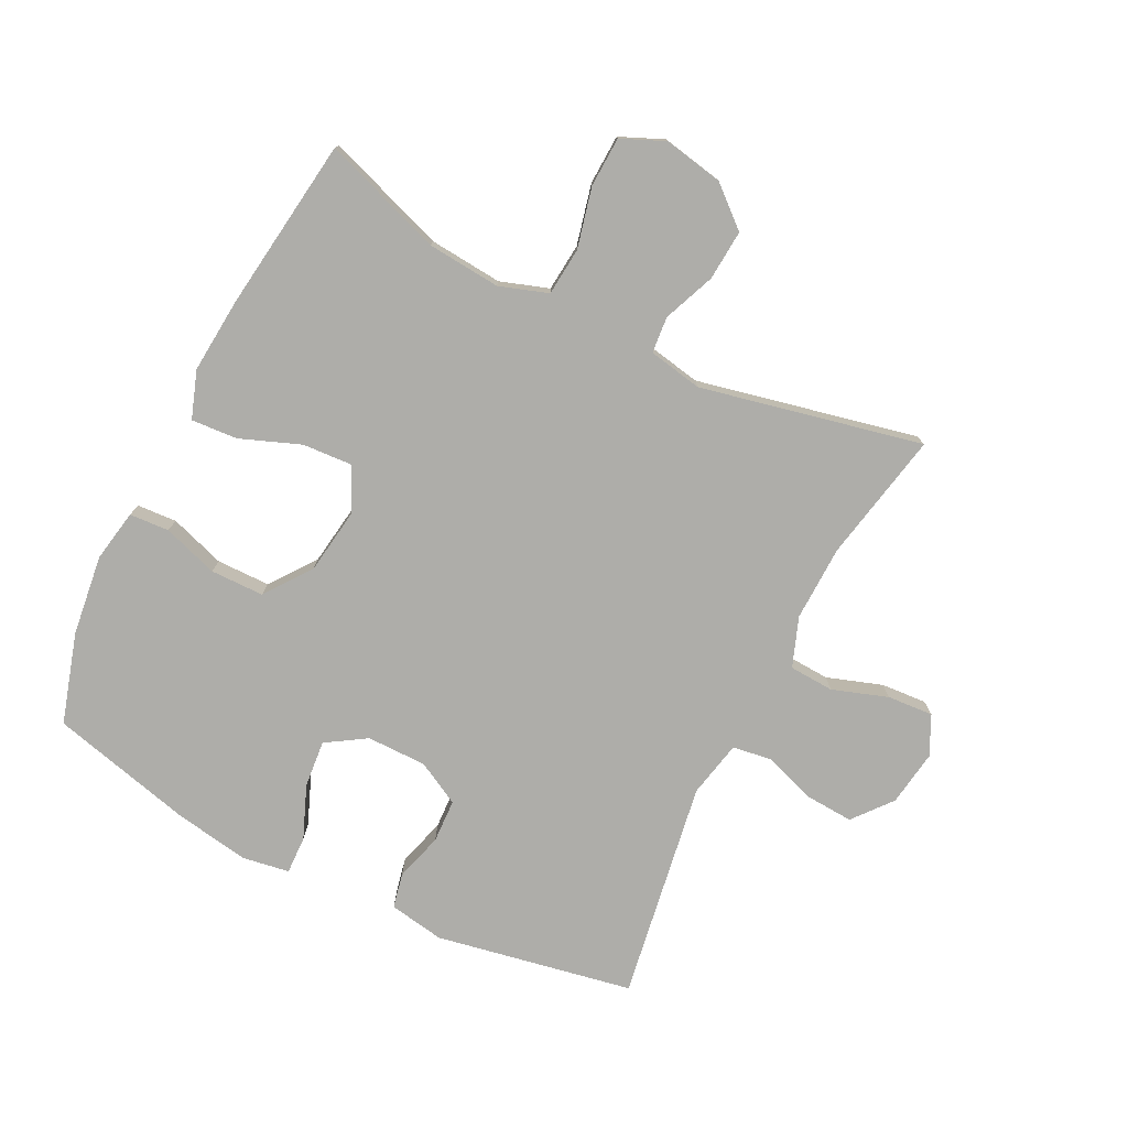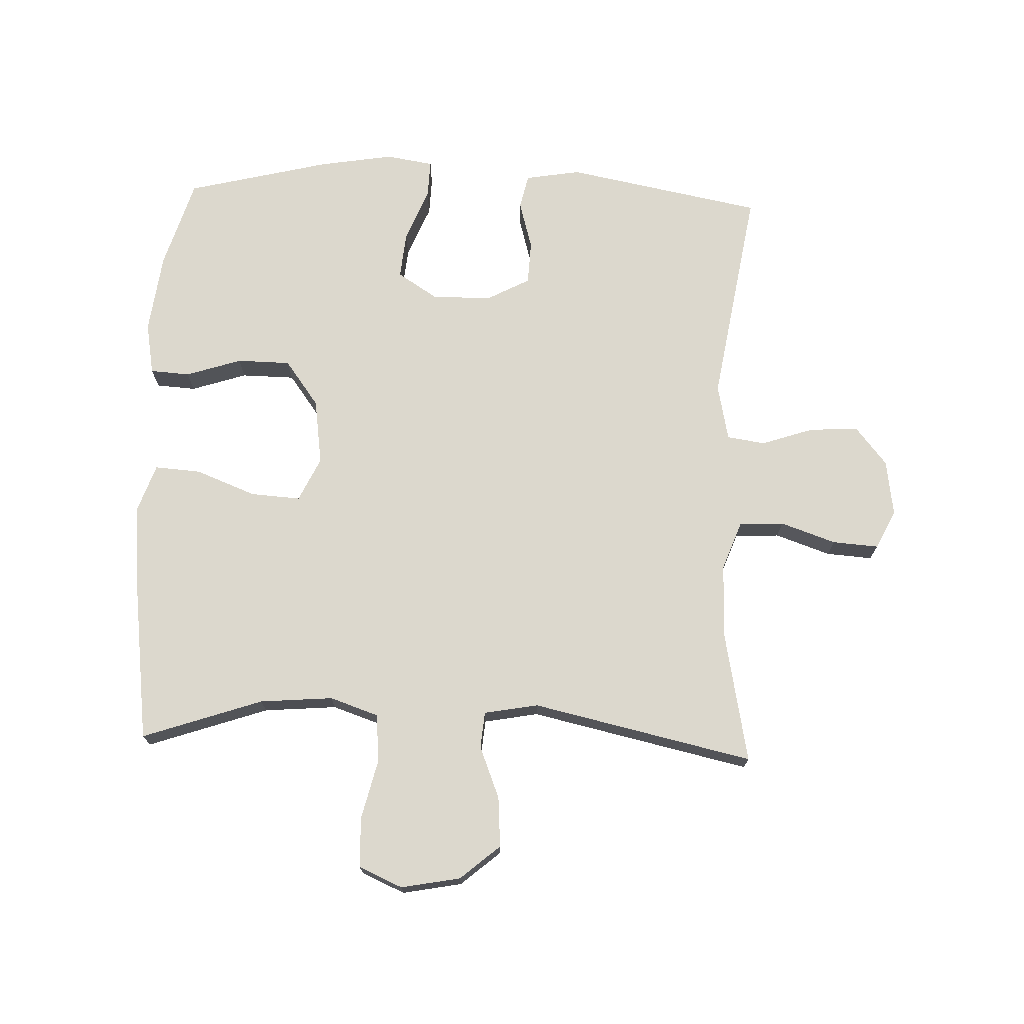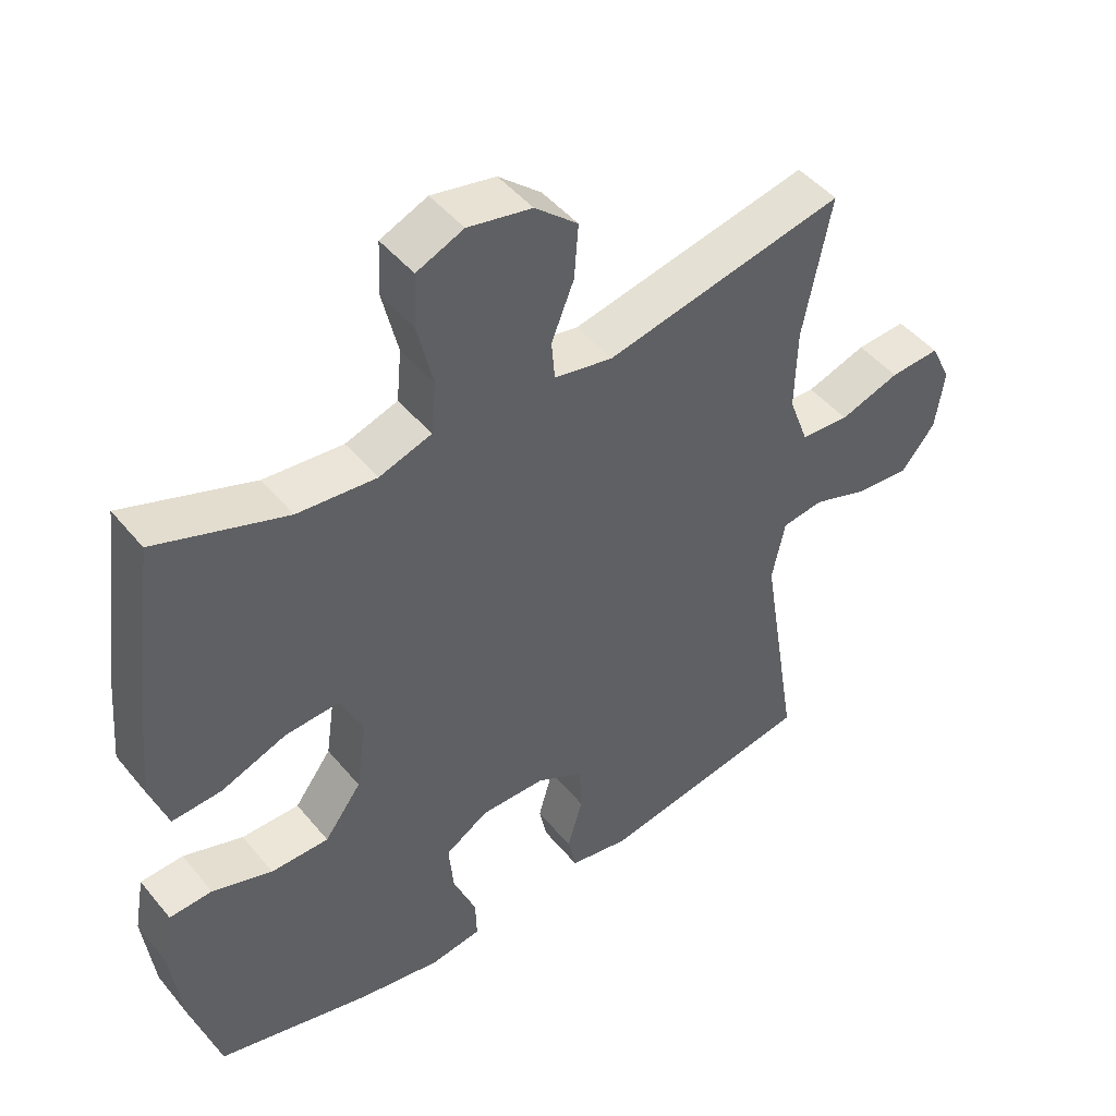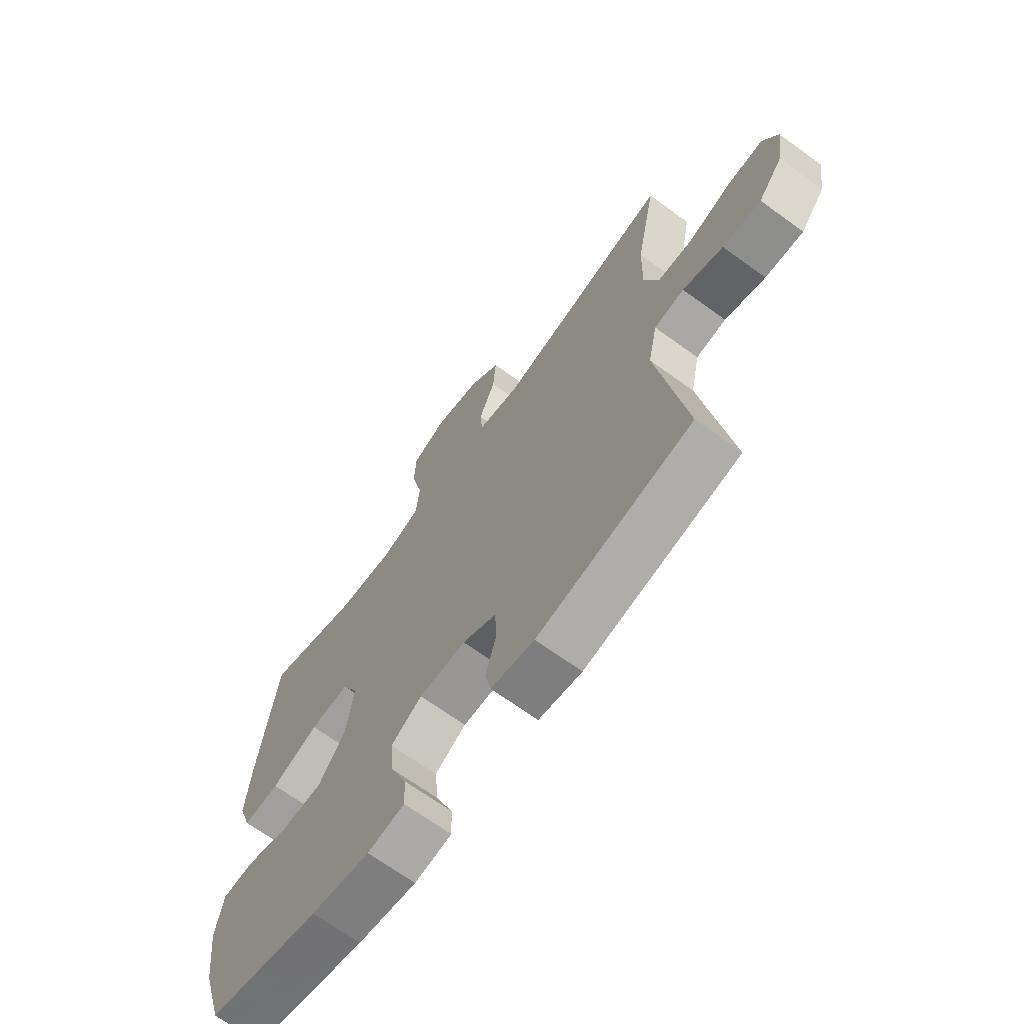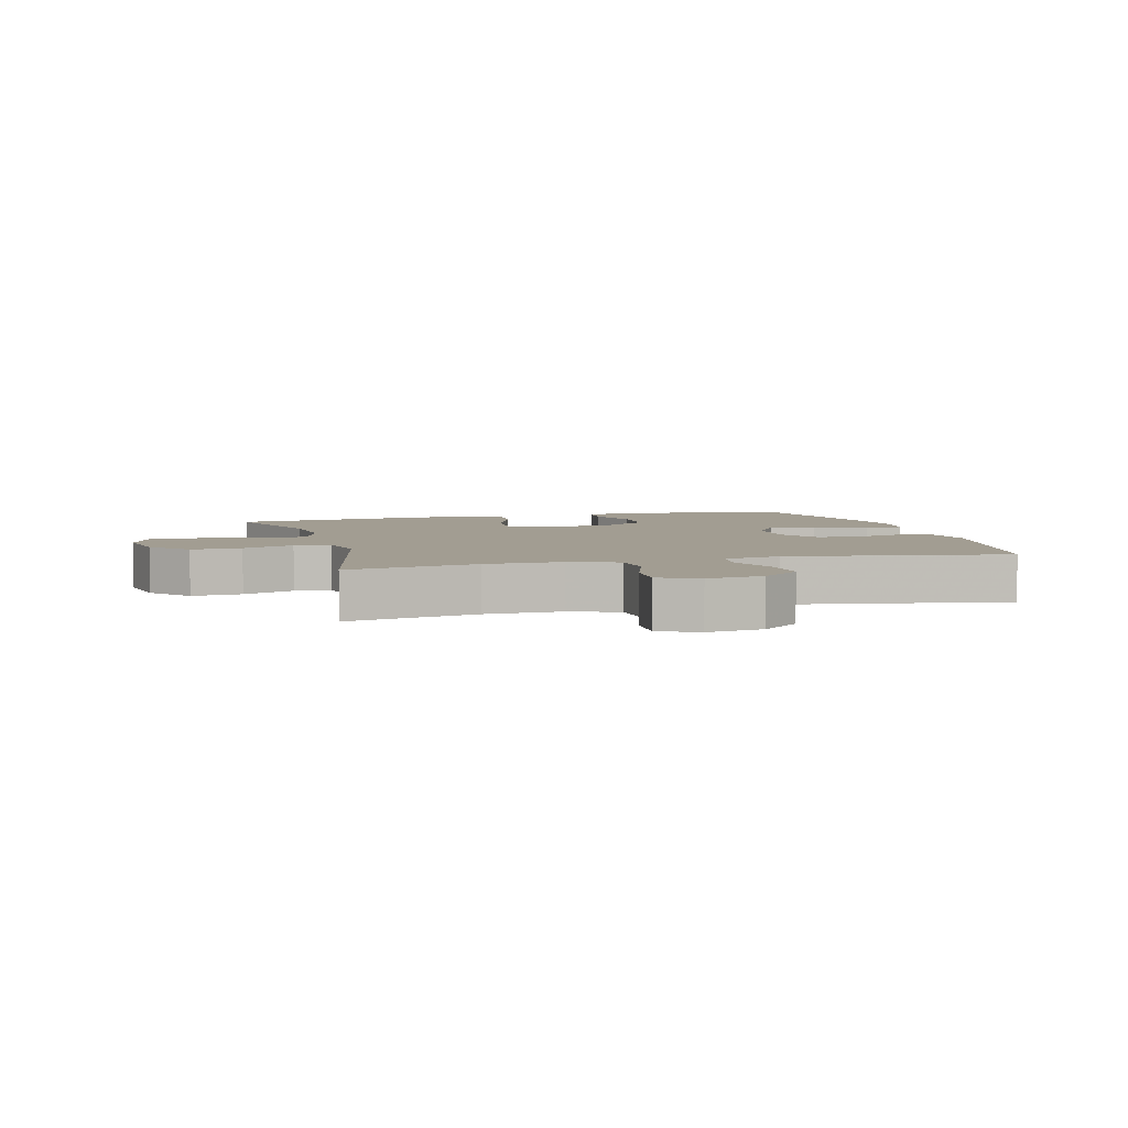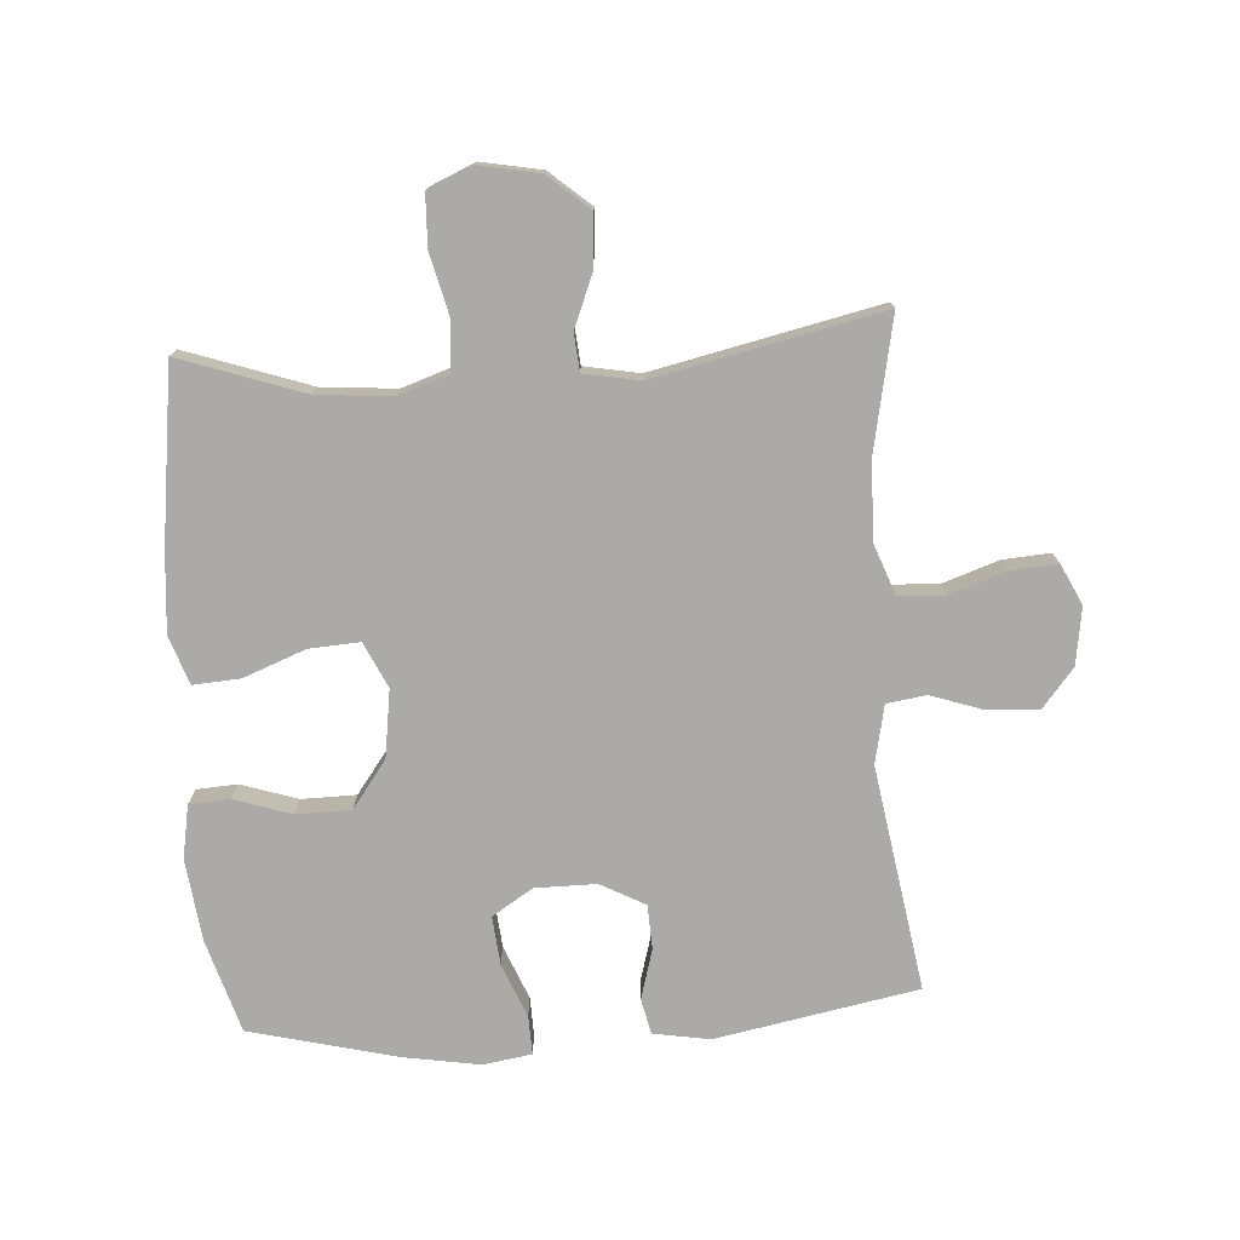
<metadata>
{"format":"obj","ext":"obj","renderer":"f3d","projection":"perspective","resolution":1024,"background":"white","views":[{"elev":-77.1,"azim":-26.6,"up":"+Y"},{"elev":72.4,"azim":2.2,"up":"+Y"},{"elev":46.5,"azim":-37.0,"up":"+Z"},{"elev":-68.0,"azim":53.9,"up":"+Z"},{"elev":4.9,"azim":75.0,"up":"+Y"},{"elev":-75.9,"azim":3.8,"up":"+Y"}]}
</metadata>
<code>
v -0.5 0.07 -0.5
v -0.543 0.07 -0.357
v -0.559 0.07 -0.229
v -0.544 0.07 -0.146
v -0.481 0.07 -0.142
v -0.393 0.07 -0.171
v -0.308 0.07 -0.17
v -0.254 0.07 -0.097
v -0.239 0.07 0.008
v -0.272 0.07 0.078
v -0.351 0.07 0.073
v -0.447 0.07 0.036
v -0.52 0.07 0.031
v -0.546 0.07 0.106
v -0.536 0.07 0.226
v -0.5 0.07 0.5
v -0.309 0.07 0.434
v -0.193 0.07 0.424
v -0.116 0.07 0.45
v -0.109 0.07 0.526
v -0.132 0.07 0.622
v -0.129 0.07 0.701
v -0.06 0.07 0.731
v 0.034 0.07 0.713
v 0.097 0.07 0.659
v 0.091 0.07 0.579
v 0.058 0.07 0.497
v 0.063 0.07 0.439
v 0.149 0.07 0.423
v 0.5 0.07 0.5
v 0.459 0.07 0.293
v 0.456 0.07 0.173
v 0.485 0.07 0.095
v 0.556 0.07 0.091
v 0.644 0.07 0.121
v 0.717 0.07 0.126
v 0.747 0.07 0.064
v 0.734 0.07 -0.025
v 0.684 0.07 -0.086
v 0.606 0.07 -0.081
v 0.524 0.07 -0.053
v 0.463 0.07 -0.062
v 0.444 0.07 -0.152
v 0.5 0.07 -0.5
v 0.187 0.07 -0.559
v 0.099 0.07 -0.544
v 0.087 0.07 -0.489
v 0.109 0.07 -0.412
v 0.106 0.07 -0.343
v 0.037 0.07 -0.306
v -0.058 0.07 -0.306
v -0.121 0.07 -0.346
v -0.114 0.07 -0.421
v -0.08 0.07 -0.505
v -0.078 0.07 -0.565
v -0.153 0.07 -0.577
v -0.272 0.07 -0.557
v -0.5 0 -0.5
v -0.543 0 -0.357
v -0.559 0 -0.229
v -0.544 0 -0.146
v -0.481 0 -0.142
v -0.393 0 -0.171
v -0.308 0 -0.17
v -0.254 0 -0.097
v -0.239 0 0.008
v -0.272 0 0.078
v -0.351 0 0.073
v -0.447 0 0.036
v -0.52 0 0.031
v -0.546 0 0.106
v -0.536 0 0.226
v -0.5 0 0.5
v -0.309 0 0.434
v -0.193 0 0.424
v -0.116 0 0.45
v -0.109 0 0.526
v -0.132 0 0.622
v -0.129 0 0.701
v -0.06 0 0.731
v 0.034 0 0.713
v 0.097 0 0.659
v 0.091 0 0.579
v 0.058 0 0.497
v 0.063 0 0.439
v 0.149 0 0.423
v 0.5 0 0.5
v 0.459 0 0.293
v 0.456 0 0.173
v 0.485 0 0.095
v 0.556 0 0.091
v 0.644 0 0.121
v 0.717 0 0.126
v 0.747 0 0.064
v 0.734 0 -0.025
v 0.684 0 -0.086
v 0.606 0 -0.081
v 0.524 0 -0.053
v 0.463 0 -0.062
v 0.444 0 -0.152
v 0.5 0 -0.5
v 0.187 0 -0.559
v 0.099 0 -0.544
v 0.087 0 -0.489
v 0.109 0 -0.412
v 0.106 0 -0.343
v 0.037 0 -0.306
v -0.058 0 -0.306
v -0.121 0 -0.346
v -0.114 0 -0.421
v -0.08 0 -0.505
v -0.078 0 -0.565
v -0.153 0 -0.577
v -0.272 0 -0.557
f 53 54 55 56
f 52 53 56 57
f 45 46 47 48
f 43 44 45 48
f 42 43 48 49
f 38 39 40 41
f 36 37 38 41
f 34 35 36 41
f 33 34 41 42
f 32 33 42 49
f 29 30 31
f 28 29 31 32
f 24 25 26 27
f 24 27 28
f 23 24 28
f 20 21 22 23
f 19 20 23 28
f 18 19 28 32
f 14 15 16 17
f 11 12 13 14
f 10 11 14 17
f 9 10 17 18
f 3 4 5 6
f 3 6 7
f 2 3 7
f 52 57 1 2
f 51 52 2 7
f 50 51 7 8
f 49 50 8 9
f 9 18 32 49
f 113 112 111 110
f 114 113 110 109
f 105 104 103 102
f 105 102 101 100
f 106 105 100 99
f 98 97 96 95
f 98 95 94 93
f 98 93 92 91
f 99 98 91 90
f 106 99 90 89
f 88 87 86
f 89 88 86 85
f 84 83 82 81
f 85 84 81
f 85 81 80
f 80 79 78 77
f 85 80 77 76
f 89 85 76 75
f 74 73 72 71
f 71 70 69 68
f 74 71 68 67
f 75 74 67 66
f 63 62 61 60
f 64 63 60
f 64 60 59
f 59 58 114 109
f 64 59 109 108
f 65 64 108 107
f 66 65 107 106
f 106 89 75 66
f 1 58 59 2
f 2 59 60 3
f 3 60 61 4
f 4 61 62 5
f 5 62 63 6
f 6 63 64 7
f 7 64 65 8
f 8 65 66 9
f 9 66 67 10
f 10 67 68 11
f 11 68 69 12
f 12 69 70 13
f 13 70 71 14
f 14 71 72 15
f 15 72 73 16
f 16 73 74 17
f 17 74 75 18
f 18 75 76 19
f 19 76 77 20
f 20 77 78 21
f 21 78 79 22
f 22 79 80 23
f 23 80 81 24
f 24 81 82 25
f 25 82 83 26
f 26 83 84 27
f 27 84 85 28
f 28 85 86 29
f 29 86 87 30
f 30 87 88 31
f 31 88 89 32
f 32 89 90 33
f 33 90 91 34
f 34 91 92 35
f 35 92 93 36
f 36 93 94 37
f 37 94 95 38
f 38 95 96 39
f 39 96 97 40
f 40 97 98 41
f 41 98 99 42
f 42 99 100 43
f 43 100 101 44
f 44 101 102 45
f 45 102 103 46
f 46 103 104 47
f 47 104 105 48
f 48 105 106 49
f 49 106 107 50
f 50 107 108 51
f 51 108 109 52
f 52 109 110 53
f 53 110 111 54
f 54 111 112 55
f 55 112 113 56
f 56 113 114 57
f 57 114 58 1

</code>
